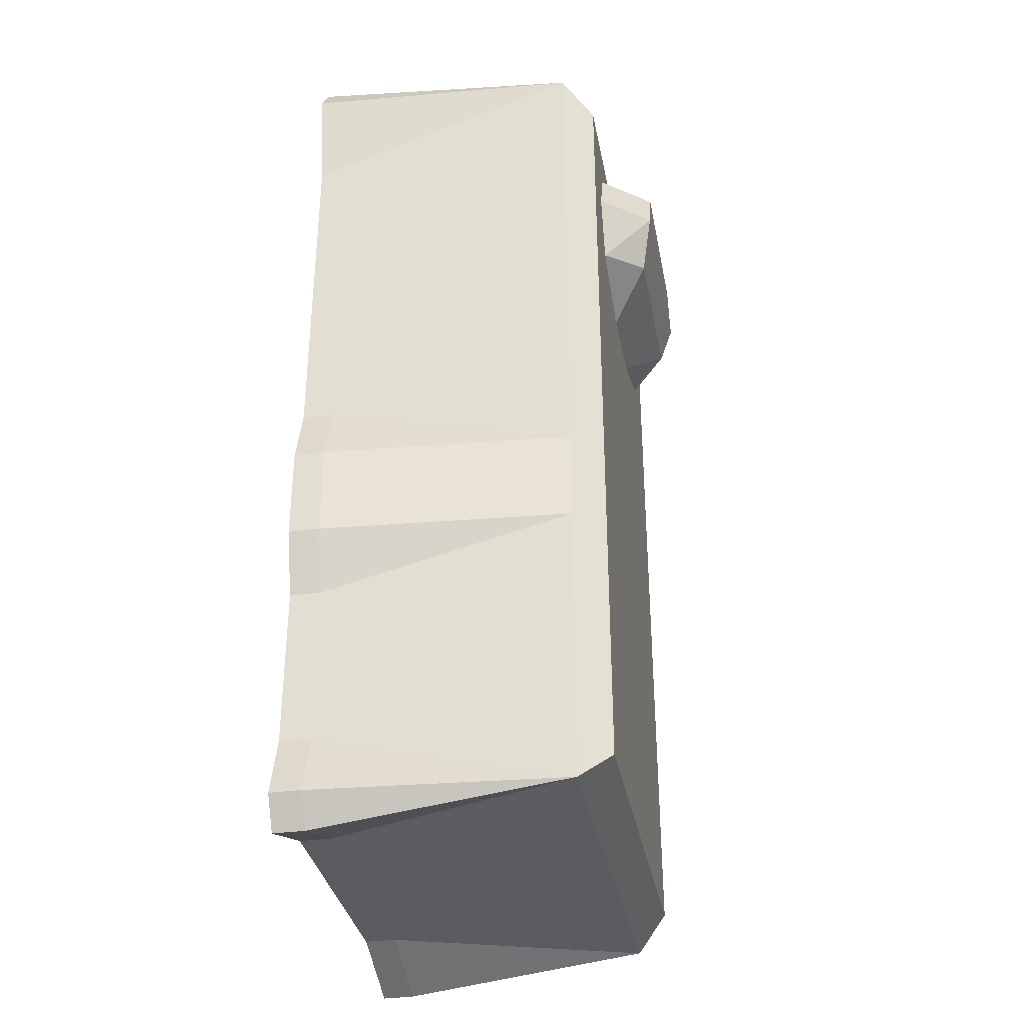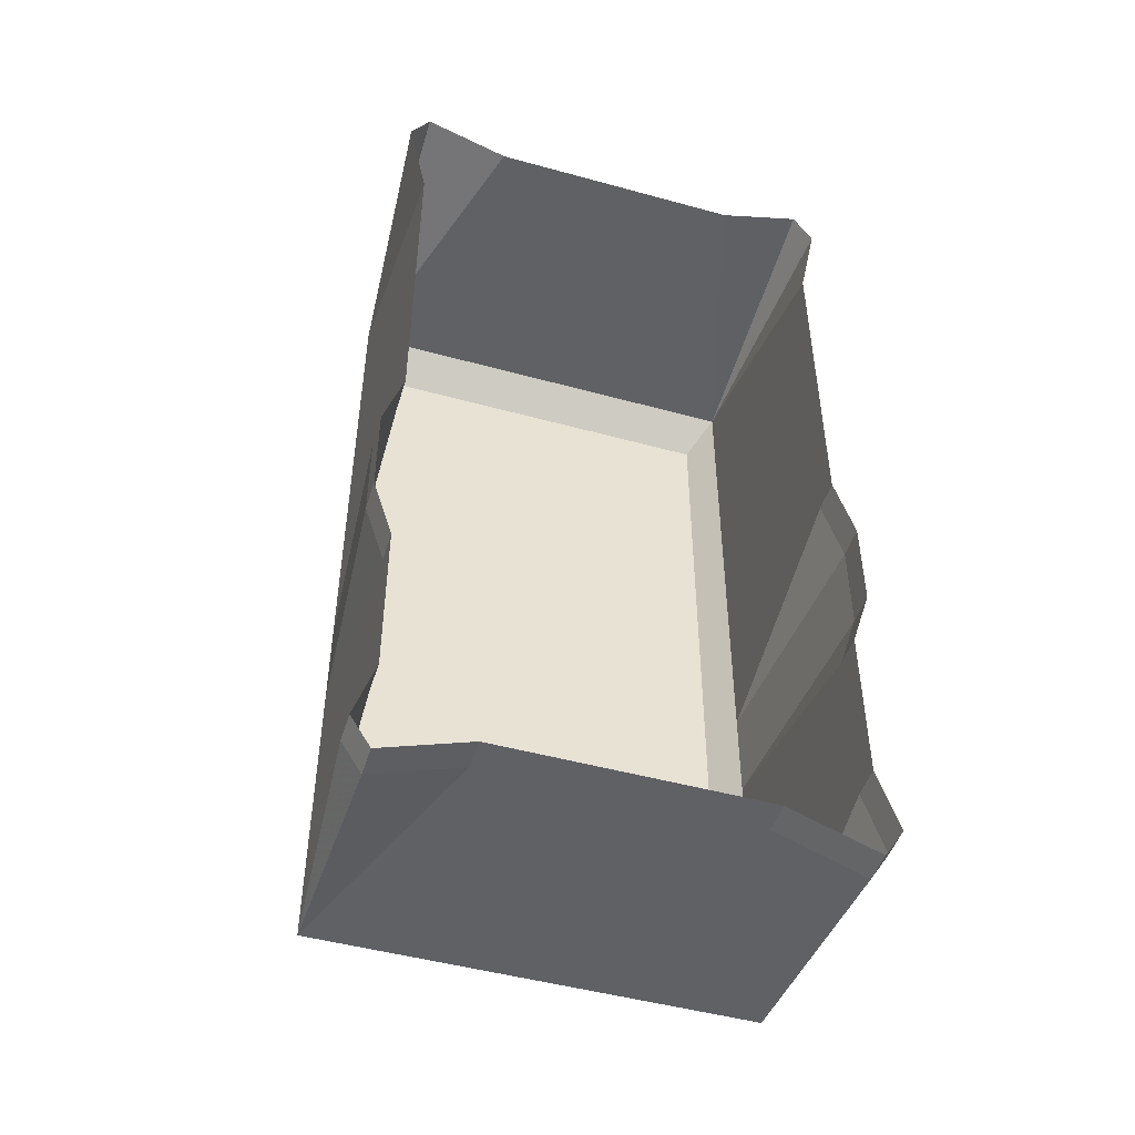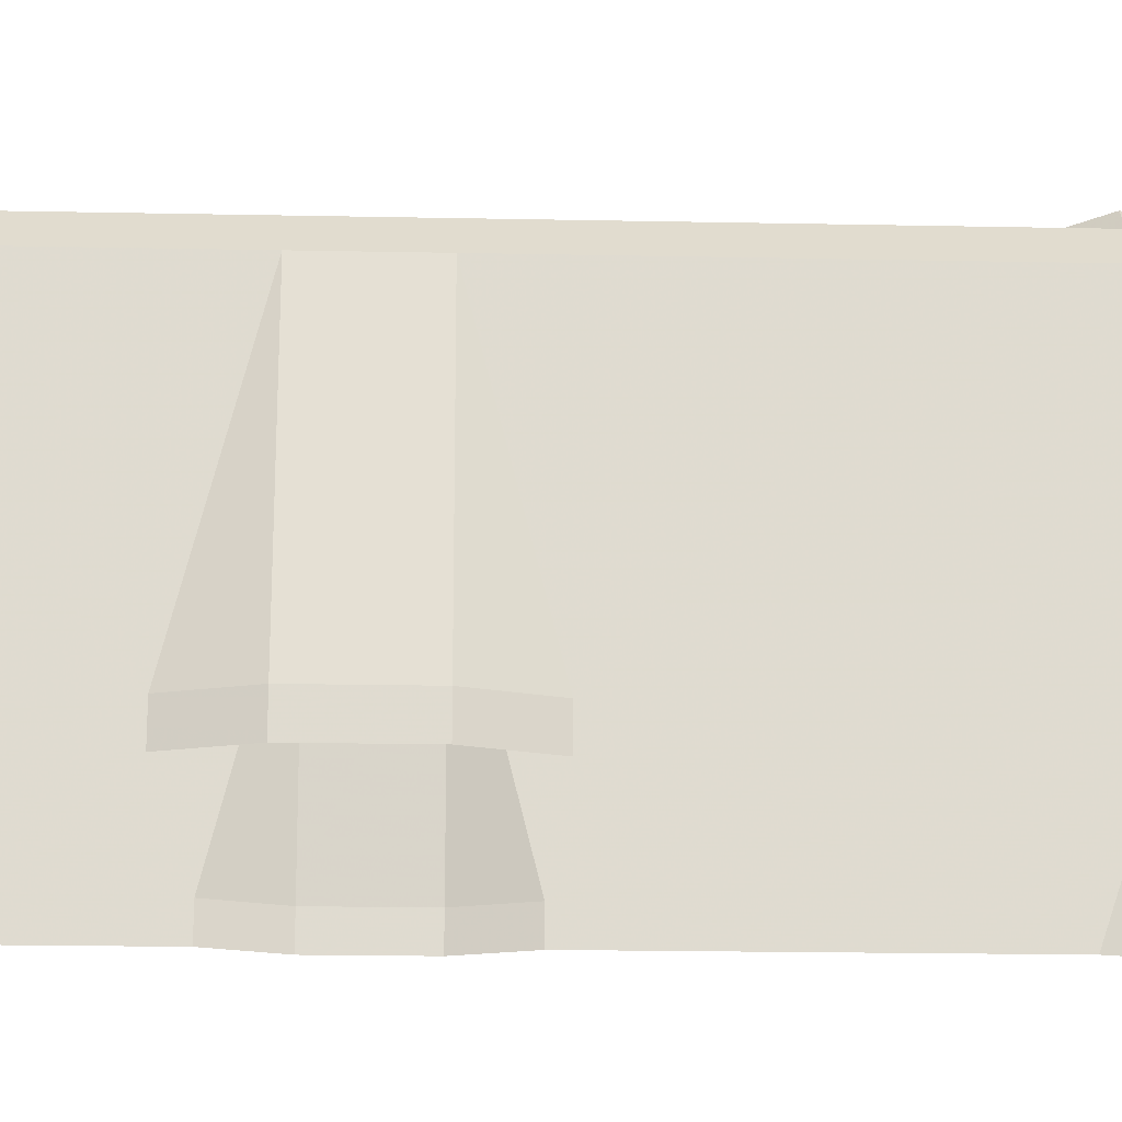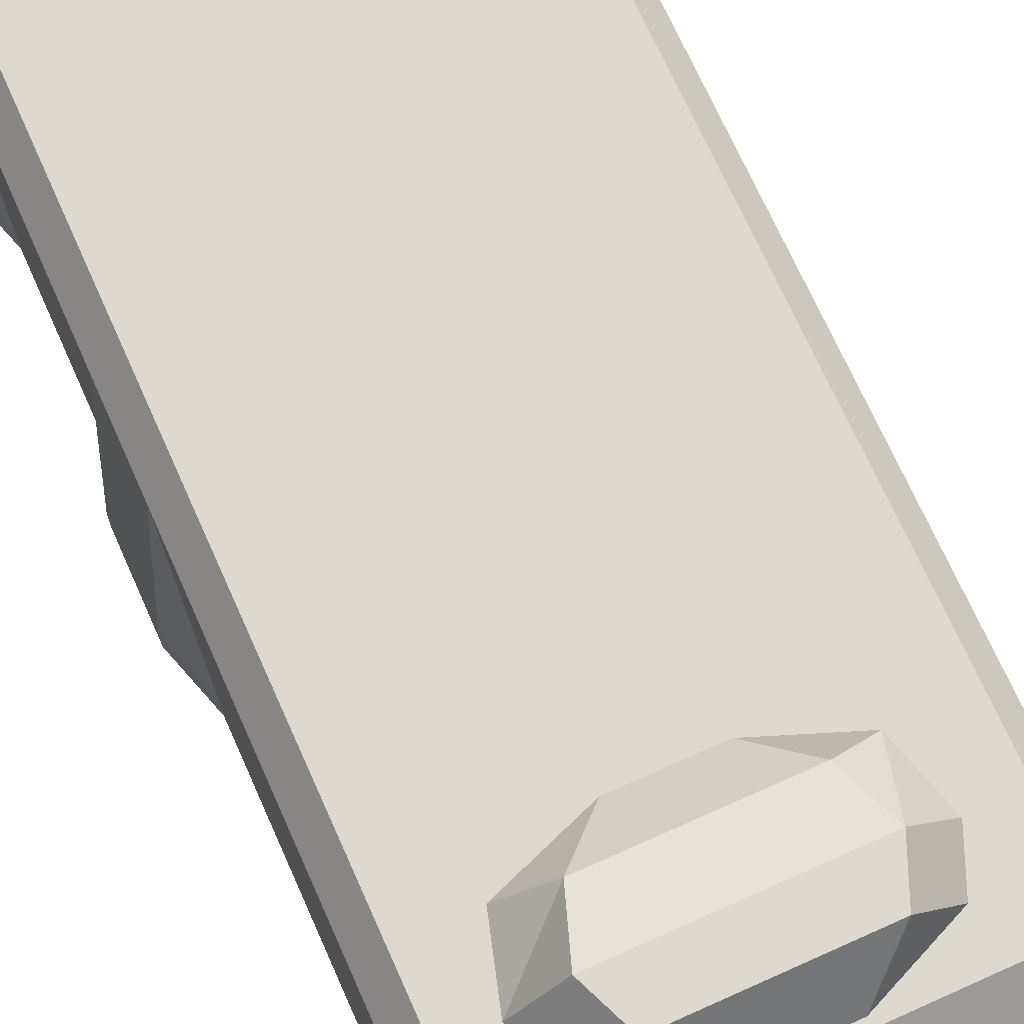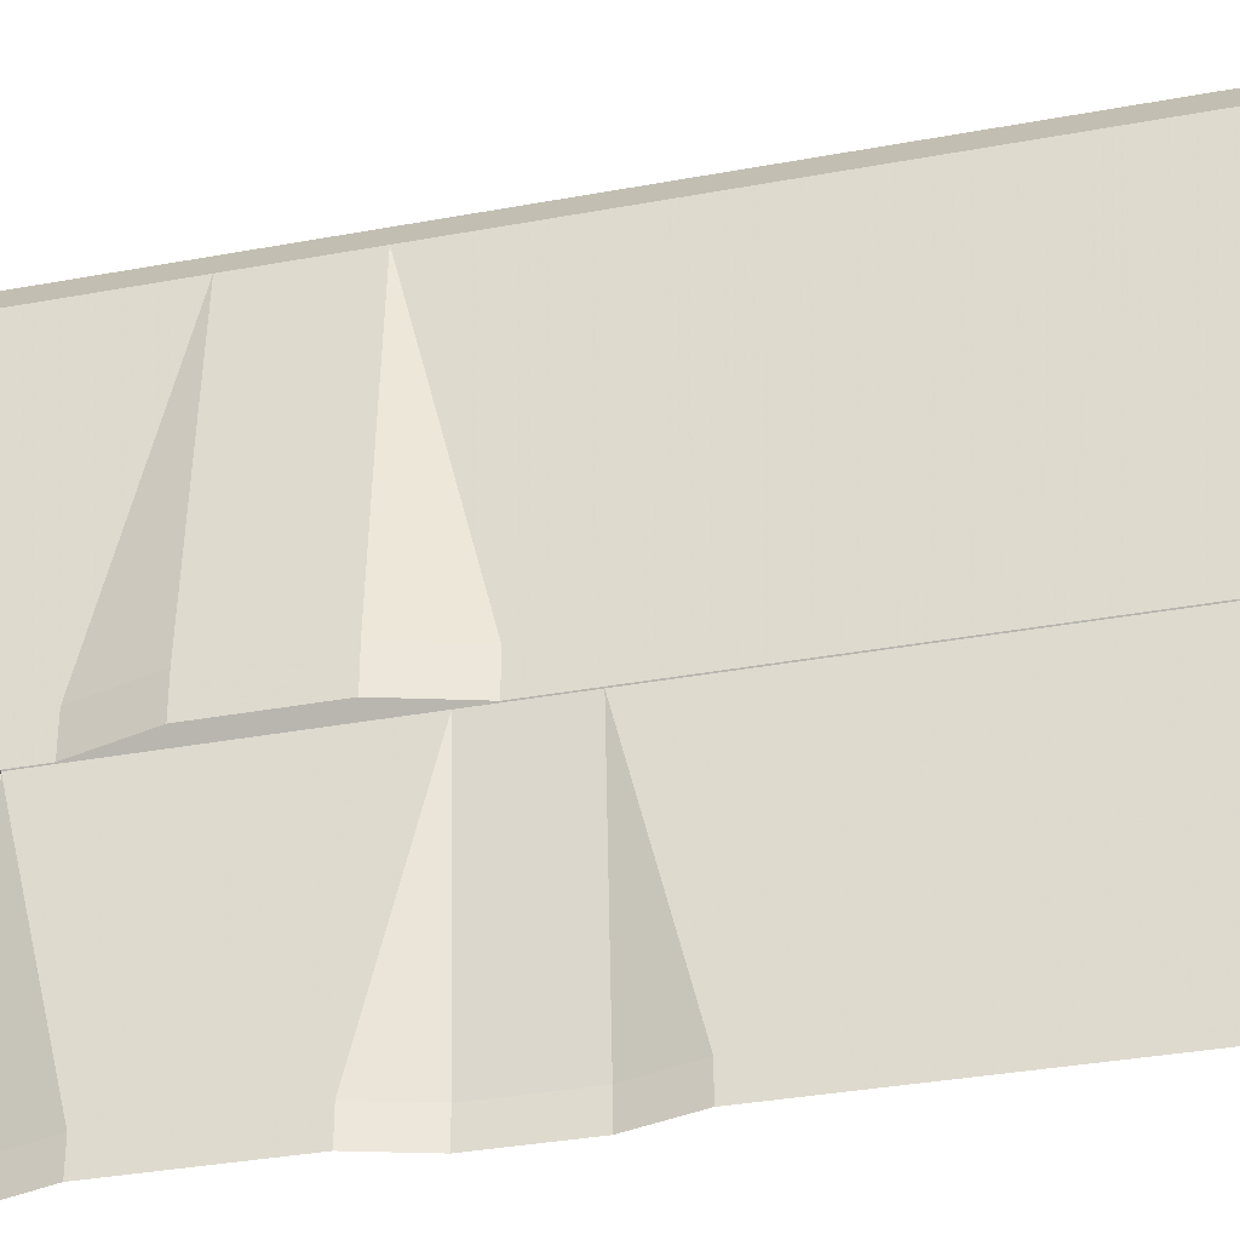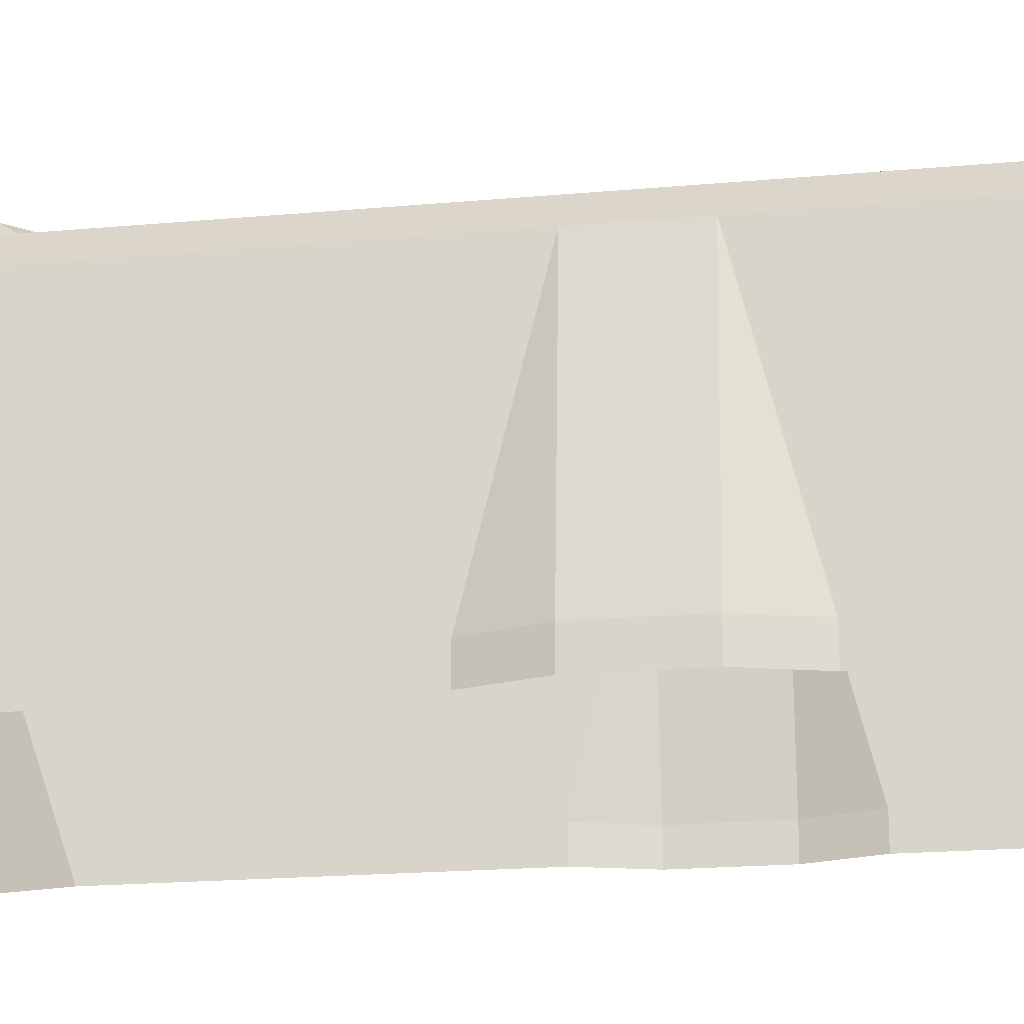
<metadata>
{"format":"obj","ext":"obj","renderer":"f3d","projection":"perspective","resolution":1024,"background":"white","views":[{"elev":-34.3,"azim":100.6,"up":"+Z"},{"elev":-48.2,"azim":-17.1,"up":"+Z"},{"elev":-19.3,"azim":-92.2,"up":"+Y"},{"elev":71.4,"azim":-24.1,"up":"+Y"},{"elev":-33.4,"azim":-75.6,"up":"+Y"},{"elev":-19.5,"azim":99.7,"up":"+Y"}]}
</metadata>
<code>
v -0.08594 0.625 0.4688
v 0.08594 0.625 0.4688
v 0.1641 0.7031 0.5547
v -0.1719 0.7031 0.5547
v -0.2578 0.625 0.5312
v -0.2969 0.625 0.6641
v -0.2109 0.7266 0.6641
v -0.2578 0.625 0.7578
v -0.1719 0.7266 0.7578
v -0.08594 0.625 0.8281
v 0.08594 0.625 0.8281
v 0.1641 0.7266 0.7578
v 0.25 0.625 0.7578
v 0.2891 0.625 0.6641
v 0.2031 0.7266 0.6641
v 0.25 0.625 0.5312
v -0.4297 0.0625 0.4688
v -0.4297 0 0.4688
v -0.4297 0 0.02344
v -0.4297 0.0625 0.02344
v -0.4297 0.5625 0.4688
v -0.4297 0.5625 0.9141
v -0.4297 0 0.7188
v 0.4297 0 0.4688
v 0.4297 0.0625 0.4688
v 0.4297 0.0625 0.02344
v 0.4297 0 0.02344
v 0.4688 0.0625 -0.1016
v 0.4688 0 -0.1016
v 0.4688 0.0625 -0.2891
v 0.4688 0 -0.2891
v 0.4297 0.0625 -0.4141
v 0.4297 0 -0.4141
v 0.4297 0.0625 -0.7344
v 0.4297 0 -0.7344
v 0.4688 0.0625 -0.8594
v 0.4688 0 -0.8594
v 0.4297 0.0625 -0.9219
v 0.4297 0 -0.9219
v 0.2578 0.0625 -0.8594
v 0.2578 0 -0.8594
v -0.2578 0.0625 -0.8594
v -0.2578 0 -0.8594
v -0.4297 0 -0.9219
v -0.4297 0.0625 -0.9219
v -0.4688 0.0625 -0.8594
v -0.4688 0 -0.8594
v -0.4297 0.0625 -0.7344
v -0.4297 0 -0.7344
v -0.4297 0 -0.4141
v -0.4297 0.0625 -0.4141
v -0.4688 0.0625 -0.2891
v -0.4688 0 -0.2891
v -0.4688 0 -0.1016
v -0.4688 0.0625 -0.1016
v 0.4297 0.5625 -0.8594
v -0.4297 0.5625 -0.8594
v -0.4297 0.5625 -0.2891
v -0.4297 0.5625 -0.1016
v -0.3828 0.625 0.4688
v -0.3828 0.625 0.8438
v 0.4297 0.5625 0.9141
v -0.2578 0 0.9141
v -0.4297 0 0.9766
v -0.4688 0 0.9141
v 0.4297 0.5625 -0.2891
v 0.3828 0.625 -0.7969
v -0.3828 0.625 -0.7969
v 0.3828 0.625 0.4688
v 0.3828 0.625 0.8438
v 0.4297 0.5625 0.4688
v 0.4297 0 0.7188
v 0.4688 0 0.9141
v 0.4297 0 0.9766
v 0.2578 0 0.9141
v 0.4297 0.5625 -0.1016
f 1 2 3
f 1 3 4
f 1 4 5
f 5 4 6
f 6 4 7
f 6 7 8
f 8 7 9
f 8 9 10
f 10 9 11
f 11 9 12
f 11 12 13
f 13 12 14
f 14 12 15
f 14 15 16
f 16 15 3
f 16 3 2
f 15 12 9
f 15 9 7
f 15 7 4
f 15 4 3
f 17 18 19
f 17 19 20
f 17 20 21
f 17 21 22
f 17 22 23
f 17 23 18
f 24 25 26
f 24 26 27
f 27 26 28
f 27 28 29
f 29 28 30
f 29 30 31
f 31 30 32
f 31 32 33
f 33 32 34
f 33 34 35
f 35 34 36
f 35 36 37
f 37 36 38
f 37 38 39
f 39 38 40
f 39 40 41
f 41 40 42
f 41 42 43
f 43 42 44
f 44 42 45
f 44 45 46
f 44 46 47
f 47 46 48
f 47 48 49
f 49 48 50
f 50 48 51
f 50 51 52
f 50 52 53
f 53 52 54
f 54 52 55
f 54 55 20
f 54 20 19
f 42 40 56
f 42 56 57
f 42 57 45
f 45 57 46
f 46 57 48
f 48 57 51
f 51 57 58
f 51 58 52
f 52 58 59
f 52 59 55
f 55 59 20
f 20 59 21
f 21 59 60
f 21 60 22
f 22 60 61
f 22 61 62
f 22 62 63
f 22 63 64
f 22 64 65
f 22 65 23
f 56 38 36
f 56 36 34
f 56 34 66
f 56 66 67
f 56 67 57
f 57 67 68
f 57 68 58
f 58 68 59
f 59 68 60
f 60 68 67
f 60 67 69
f 60 69 61
f 61 69 70
f 61 70 62
f 62 70 71
f 62 71 72
f 62 72 73
f 62 73 74
f 62 74 75
f 62 75 63
f 40 38 56
f 34 32 66
f 66 32 30
f 66 30 76
f 66 76 67
f 67 76 69
f 69 76 71
f 69 71 70
f 76 30 28
f 76 28 26
f 76 26 25
f 76 25 71
f 71 25 72
f 72 25 24

</code>
